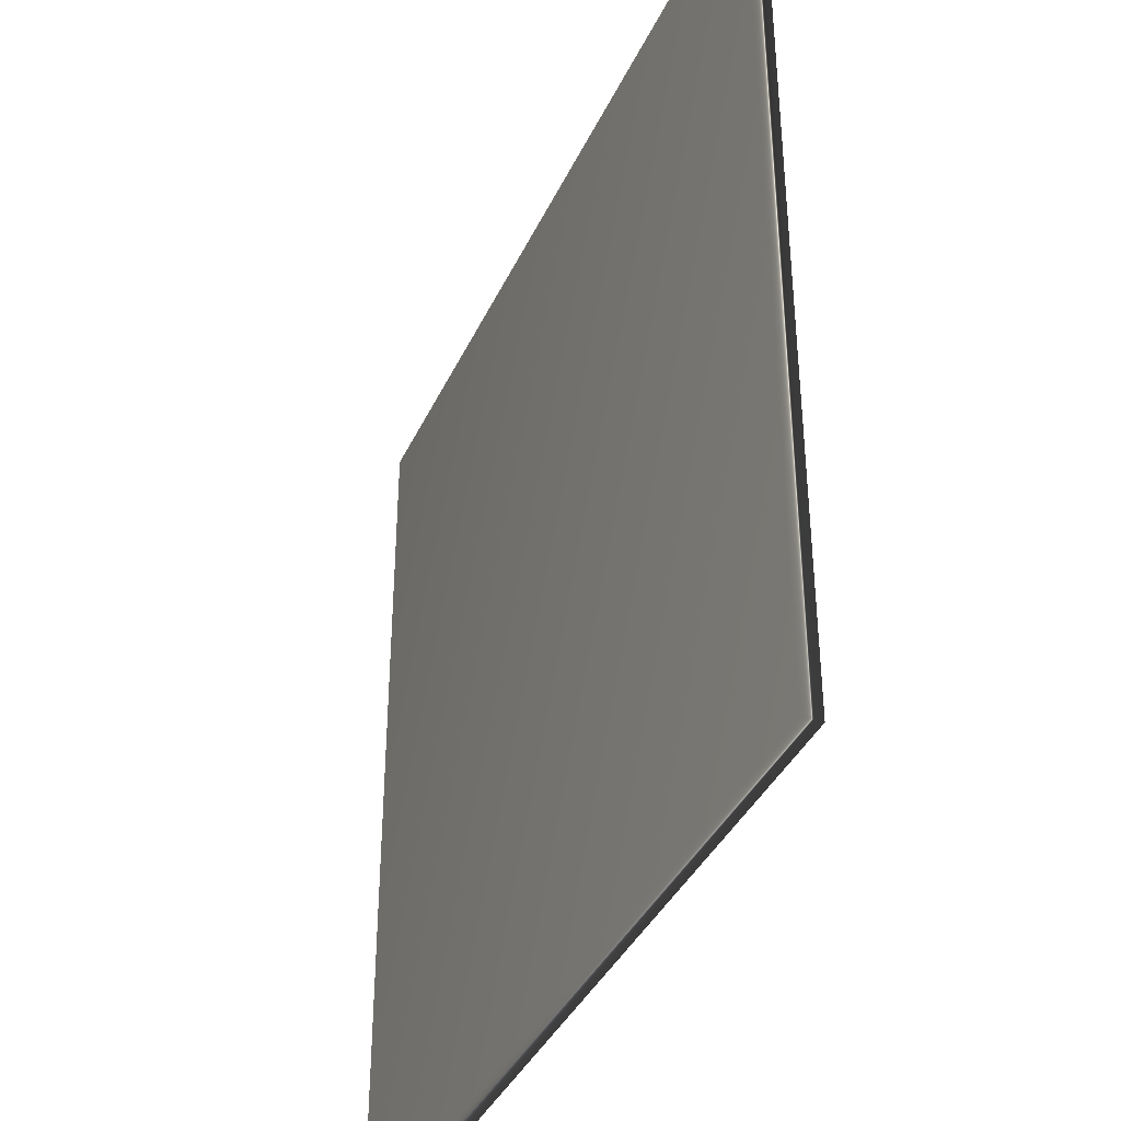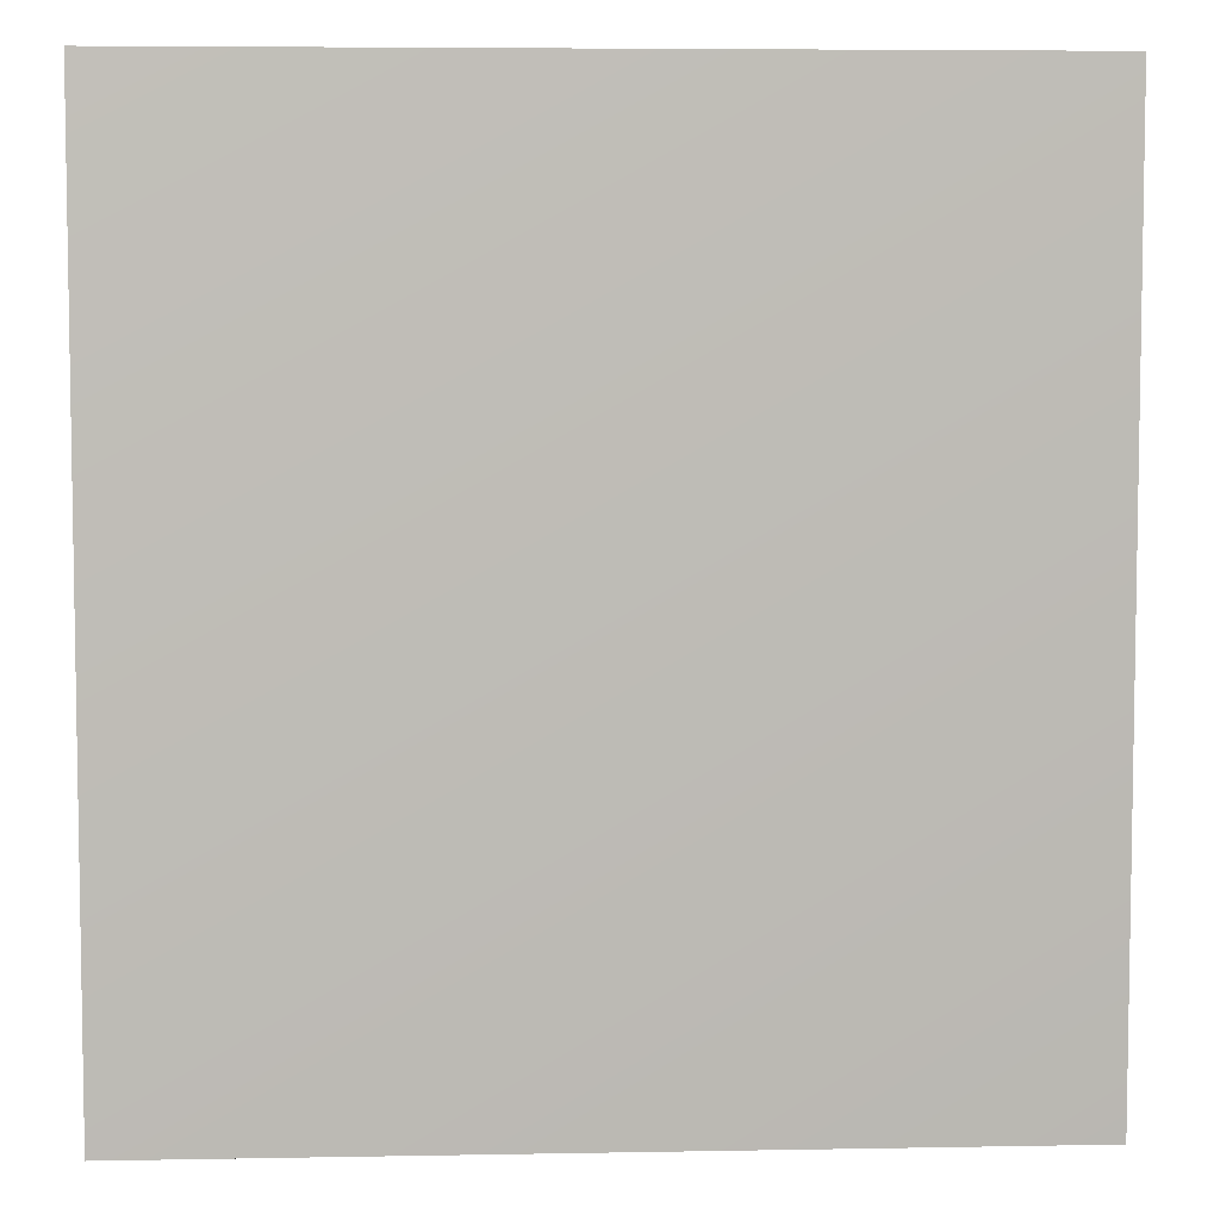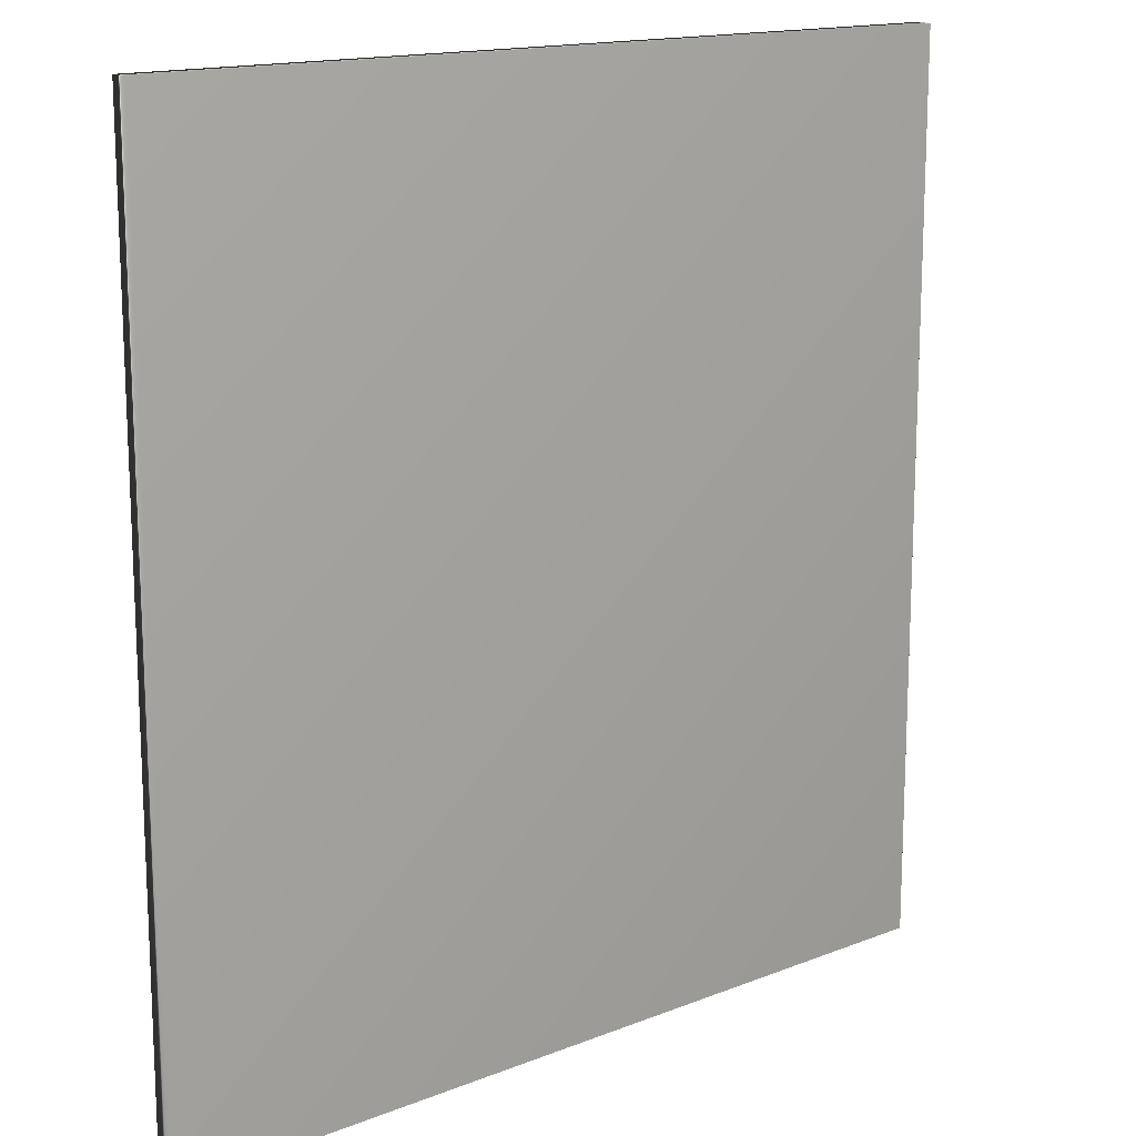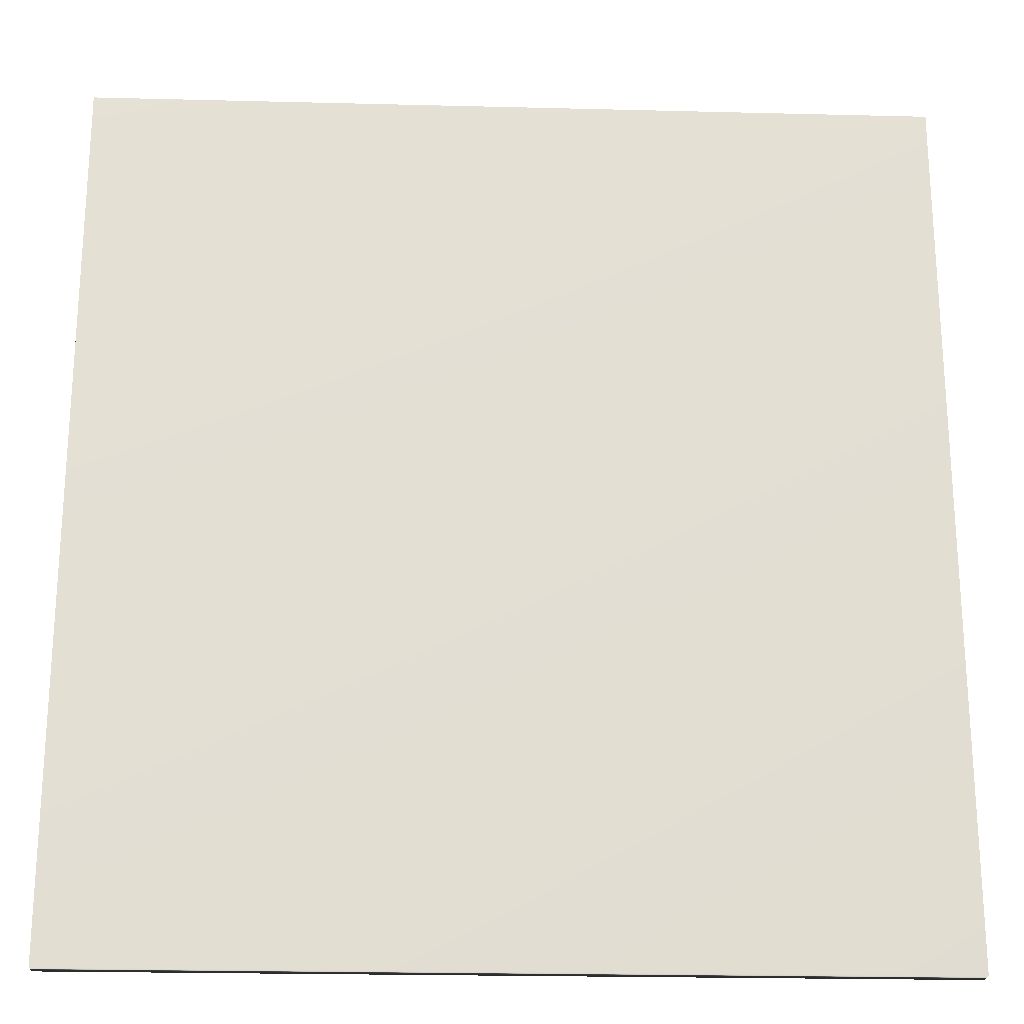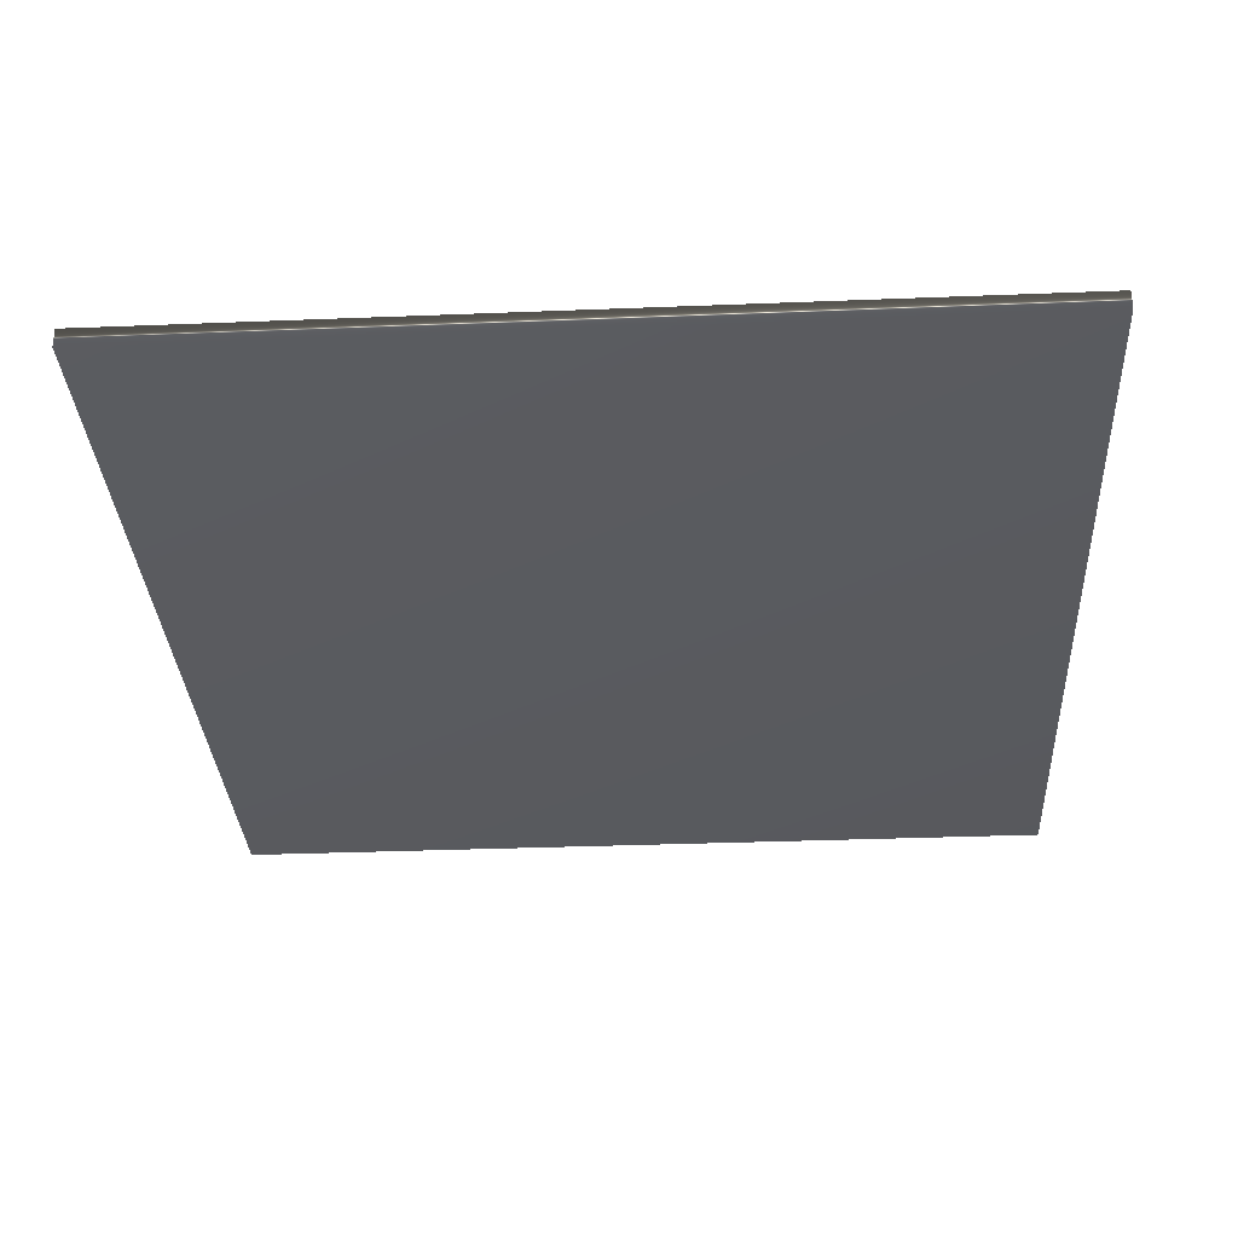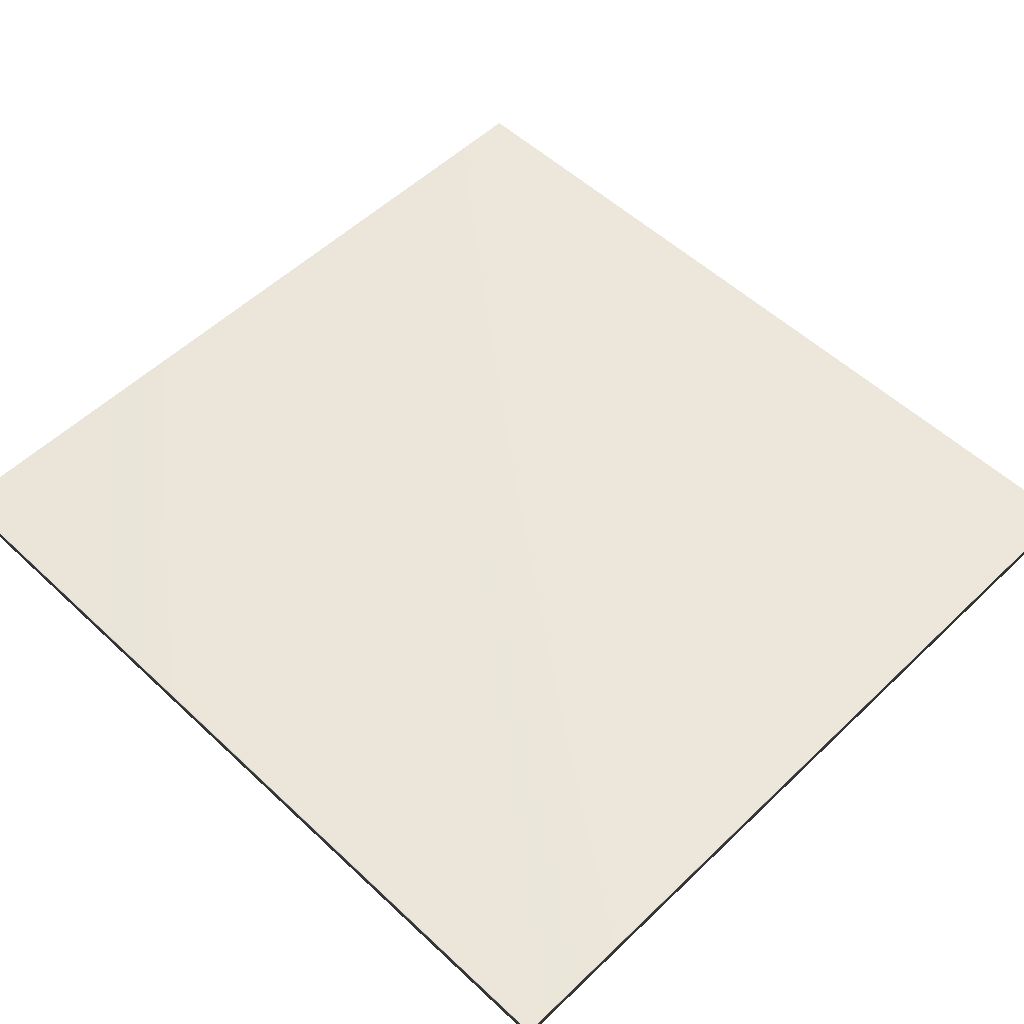
<metadata>
{"format":"obj","ext":"obj","renderer":"f3d","projection":"perspective","resolution":1024,"background":"white","views":[{"elev":-38.4,"azim":67.0,"up":"+Y"},{"elev":5.9,"azim":176.8,"up":"+Y"},{"elev":15.1,"azim":-40.1,"up":"+Y"},{"elev":-22.5,"azim":-2.5,"up":"+Y"},{"elev":-32.2,"azim":-176.8,"up":"+Z"},{"elev":54.3,"azim":-45.3,"up":"+Z"}]}
</metadata>
<code>
v -18.04 24.22 143.4
v -18.04 20.26 143.4
v -18.04 24.22 143.3
v -18.04 20.26 143.3
v -21.84 20.26 143.3
v -21.84 24.22 143.3
v -21.84 24.22 143.4
v -21.84 20.26 143.4
f 1 2 3
f 3 2 4
f 5 6 4
f 4 6 3
f 1 3 7
f 7 3 6
f 8 5 2
f 2 5 4
f 2 1 8
f 8 1 7
f 8 7 5
f 5 7 6

</code>
